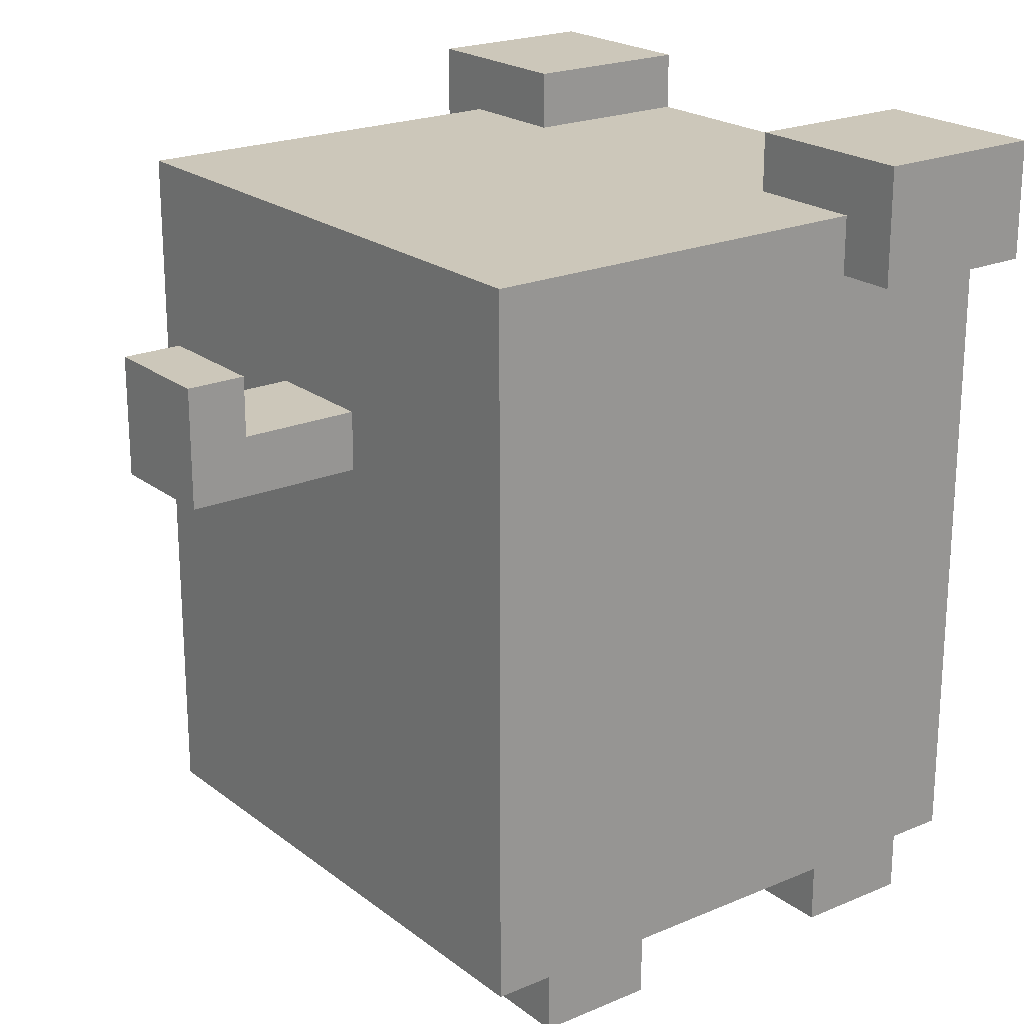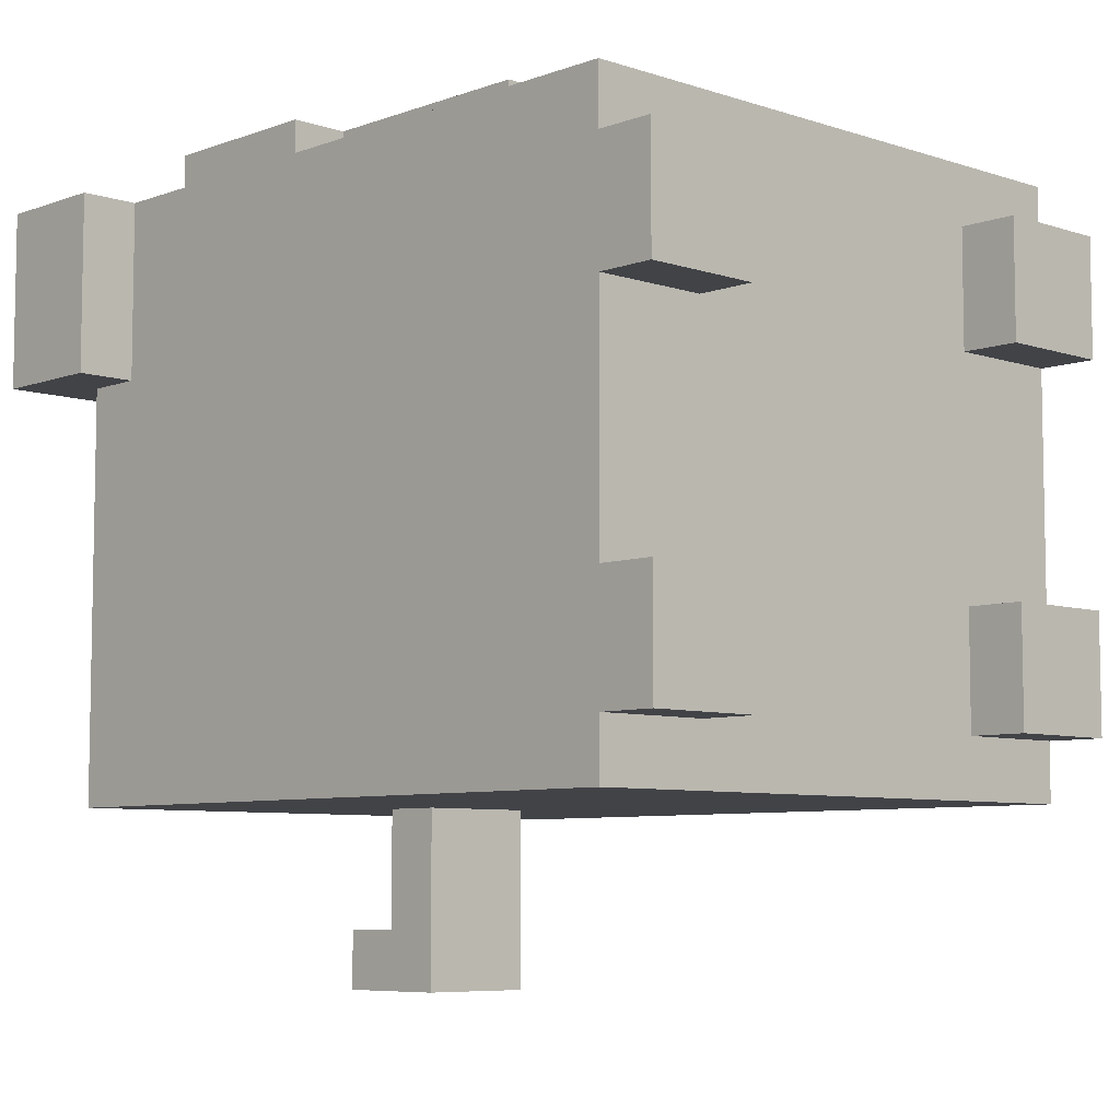
<metadata>
{"format":"obj","ext":"obj","renderer":"f3d","projection":"perspective","resolution":1024,"background":"white","views":[{"elev":21.4,"azim":-127.0,"up":"+Y"},{"elev":-7.0,"azim":-43.7,"up":"+Z"}]}
</metadata>
<code>
o
v -0.6 1.2 0.7
v -0.6 1.2 0.4
v -0.6 1.4 0.7
v -0.6 1.4 0.4
v -0.5 0 0.6
v -0.5 0 0.4
v -0.5 0 0
v -0.5 0 -0.2
v -0.5 0.1 0.7
v -0.5 0.1 0.6
v -0.5 0.1 0.4
v -0.5 0.1 0
v -0.5 0.1 -0.2
v -0.5 0.1 -0.3
v -0.5 0.2 0.6
v -0.5 0.2 0.5
v -0.5 0.2 0.4
v -0.5 0.2 0.3
v -0.5 0.2 0.1
v -0.5 0.2 -0.1
v -0.5 0.2 -0.2
v -0.5 0.2 -0.3
v -0.5 0.3 0.7
v -0.5 0.3 0.6
v -0.5 0.3 0.5
v -0.5 0.3 0.4
v -0.5 0.3 0.3
v -0.5 0.3 0.1
v -0.5 0.3 0
v -0.5 0.4 0.6
v -0.5 0.4 0.5
v -0.5 0.4 0.4
v -0.5 0.4 0.3
v -0.5 0.4 0.2
v -0.5 0.4 0.1
v -0.5 0.4 0
v -0.5 0.4 -0.1
v -0.5 0.4 -0.2
v -0.5 0.4 -0.3
v -0.5 0.5 0.4
v -0.5 0.5 0.3
v -0.5 0.5 0.2
v -0.5 0.5 0.1
v -0.5 0.5 -0.2
v -0.5 0.5 -0.3
v -0.5 1.2 0.7
v -0.5 1.2 0.4
v -0.5 1.3 0.4
v -0.5 1.3 -0.3
v -0.4 0.9 0.8
v -0.4 0.9 0.7
v -0.4 1.1 0.8
v -0.4 1.1 0.7
v -0.4 1.2 0.8
v -0.4 1.2 0.7
v -0.3 0.5 0.8
v -0.3 0.5 0.7
v -0.3 0.9 0.8
v -0.3 0.9 0.7
v -0.1 0.6 0.8
v -0.1 0.6 0.7
v -0.1 0.7 0.8
v -0.1 0.7 0.7
v -0.1 0.9 -0.3
v -0.1 0.9 -0.6
v -0.1 1 -0.3
v -0.1 1 -0.5
v -0.1 1.1 -0.5
v -0.1 1.1 -0.6
v 0.1 0.9 0.8
v 0.1 0.9 0.7
v 0.1 1 0.8
v 0.1 1 0.7
v 0.1 1.1 0.8
v 0.1 1.1 0.7
v 0.1 1.2 0.8
v 0.1 1.2 0.7
v 0.2 0.6 0.8
v 0.2 0.6 0.7
v 0.2 0.7 0.8
v 0.2 0.7 0.7
v 0.3 0 0.6
v 0.3 0 0.4
v 0.3 0 0
v 0.3 0 -0.2
v 0.3 0.1 0.6
v 0.3 0.1 0.4
v 0.3 0.1 0
v 0.3 0.1 -0.2
v 0.3 1.3 0.7
v 0.3 1.3 0.4
v 0.3 1.4 0.7
v 0.3 1.4 0.4
v -0.3 0 0.6
v -0.3 0 0.4
v -0.3 0 0
v -0.3 0 -0.2
v -0.3 0.1 0.6
v -0.3 0.1 0.4
v -0.3 0.1 0
v -0.3 0.1 -0.2
v -0.3 1.3 0.7
v -0.3 1.3 0.4
v -0.3 1.4 0.7
v -0.3 1.4 0.4
v -0.2 0.6 0.8
v -0.2 0.6 0.7
v -0.2 0.7 0.8
v -0.2 0.7 0.7
v -0.1 0.9 0.8
v -0.1 0.9 0.7
v -0.1 1 0.8
v -0.1 1 0.7
v -0.1 1.1 0.8
v -0.1 1.1 0.7
v -0.1 1.2 0.8
v -0.1 1.2 0.7
v 0.1 0.6 0.8
v 0.1 0.6 0.7
v 0.1 0.7 0.8
v 0.1 0.7 0.7
v 0.1 0.9 -0.3
v 0.1 0.9 -0.6
v 0.1 1 -0.3
v 0.1 1 -0.5
v 0.1 1.1 -0.5
v 0.1 1.1 -0.6
v 0.3 0.5 0.8
v 0.3 0.5 0.7
v 0.3 0.9 0.8
v 0.3 0.9 0.7
v 0.4 0.9 0.8
v 0.4 0.9 0.7
v 0.4 1.1 0.8
v 0.4 1.1 0.7
v 0.4 1.2 0.8
v 0.4 1.2 0.7
v 0.5 0 0.6
v 0.5 0 0.4
v 0.5 0 0
v 0.5 0 -0.2
v 0.5 0.1 0.7
v 0.5 0.1 0.6
v 0.5 0.1 0.4
v 0.5 0.1 0
v 0.5 0.1 -0.2
v 0.5 0.1 -0.3
v 0.5 0.2 0.6
v 0.5 0.2 0.5
v 0.5 0.2 0.4
v 0.5 0.2 0.3
v 0.5 0.2 0.1
v 0.5 0.2 -0.1
v 0.5 0.2 -0.2
v 0.5 0.2 -0.3
v 0.5 0.3 0.7
v 0.5 0.3 0.6
v 0.5 0.3 0.5
v 0.5 0.3 0.4
v 0.5 0.3 0.3
v 0.5 0.3 0.1
v 0.5 0.3 0
v 0.5 0.4 0.7
v 0.5 0.4 0.6
v 0.5 0.4 0.5
v 0.5 0.4 0.4
v 0.5 0.4 0.3
v 0.5 0.4 0.2
v 0.5 0.4 0.1
v 0.5 0.4 0
v 0.5 0.4 -0.1
v 0.5 0.4 -0.2
v 0.5 0.4 -0.3
v 0.5 0.5 0.7
v 0.5 0.5 0.6
v 0.5 0.5 0.4
v 0.5 0.5 0.3
v 0.5 0.5 0.2
v 0.5 0.5 0.1
v 0.5 0.5 -0.2
v 0.5 0.5 -0.3
v 0.5 1.2 0.7
v 0.5 1.2 0.4
v 0.5 1.3 0.4
v 0.5 1.3 -0.3
v 0.6 1.2 0.7
v 0.6 1.2 0.4
v 0.6 1.4 0.7
v 0.6 1.4 0.4
v -0.4 0.9 0.8
v -0.4 1.1 0.8
v -0.4 1.2 0.8
v -0.3 0.5 0.8
v -0.3 0.9 0.8
v -0.3 1.1 0.8
v -0.2 0.6 0.8
v -0.2 0.7 0.8
v -0.2 0.9 0.8
v -0.2 1 0.8
v -0.1 0.6 0.8
v -0.1 0.7 0.8
v -0.1 0.9 0.8
v -0.1 1 0.8
v -0.1 1.1 0.8
v -0.1 1.2 0.8
v 0.1 0.6 0.8
v 0.1 0.7 0.8
v 0.1 0.9 0.8
v 0.1 1 0.8
v 0.1 1.1 0.8
v 0.1 1.2 0.8
v 0.2 0.6 0.8
v 0.2 0.7 0.8
v 0.2 0.9 0.8
v 0.2 1 0.8
v 0.3 0.5 0.8
v 0.3 0.9 0.8
v 0.3 1.1 0.8
v 0.4 0.9 0.8
v 0.4 1.1 0.8
v 0.4 1.2 0.8
v -0.6 1.2 0.7
v -0.6 1.4 0.7
v -0.5 0.1 0.7
v -0.5 0.3 0.7
v -0.5 1.2 0.7
v -0.5 1.3 0.7
v -0.4 0.3 0.7
v -0.4 0.4 0.7
v -0.4 0.9 0.7
v -0.4 1.1 0.7
v -0.4 1.2 0.7
v -0.4 1.3 0.7
v -0.3 0.2 0.7
v -0.3 0.4 0.7
v -0.3 0.5 0.7
v -0.3 0.9 0.7
v -0.3 1.3 0.7
v -0.3 1.4 0.7
v -0.2 0.2 0.7
v -0.2 0.3 0.7
v -0.2 0.6 0.7
v -0.2 0.7 0.7
v -0.1 0.2 0.7
v -0.1 0.3 0.7
v -0.1 0.4 0.7
v -0.1 0.5 0.7
v -0.1 0.6 0.7
v -0.1 0.7 0.7
v -0.1 0.9 0.7
v -0.1 1 0.7
v -0.1 1.1 0.7
v -0.1 1.2 0.7
v 0.1 0.2 0.7
v 0.1 0.3 0.7
v 0.1 0.4 0.7
v 0.1 0.5 0.7
v 0.1 0.6 0.7
v 0.1 0.7 0.7
v 0.1 0.9 0.7
v 0.1 1 0.7
v 0.1 1.1 0.7
v 0.1 1.2 0.7
v 0.2 0.2 0.7
v 0.2 0.3 0.7
v 0.2 0.6 0.7
v 0.2 0.7 0.7
v 0.3 0.2 0.7
v 0.3 0.4 0.7
v 0.3 0.5 0.7
v 0.3 0.9 0.7
v 0.3 1.3 0.7
v 0.3 1.4 0.7
v 0.4 0.3 0.7
v 0.4 0.4 0.7
v 0.4 0.5 0.7
v 0.4 0.9 0.7
v 0.4 1.1 0.7
v 0.4 1.2 0.7
v 0.4 1.3 0.7
v 0.5 0.1 0.7
v 0.5 0.3 0.7
v 0.5 0.4 0.7
v 0.5 0.5 0.7
v 0.5 1.2 0.7
v 0.5 1.3 0.7
v 0.6 1.2 0.7
v 0.6 1.4 0.7
v -0.5 0 0.6
v -0.5 0.1 0.6
v -0.3 0 0.6
v -0.3 0.1 0.6
v 0.3 0 0.6
v 0.3 0.1 0.6
v 0.5 0 0.6
v 0.5 0.1 0.6
v -0.5 0 0
v -0.5 0.1 0
v -0.3 0 0
v -0.3 0.1 0
v 0.3 0 0
v 0.3 0.1 0
v 0.5 0 0
v 0.5 0.1 0
v -0.1 1 -0.5
v -0.1 1.1 -0.5
v 0.1 1 -0.5
v 0.1 1.1 -0.5
v -0.6 1.2 0.4
v -0.6 1.4 0.4
v -0.5 0 0.4
v -0.5 0.1 0.4
v -0.5 1.2 0.4
v -0.5 1.3 0.4
v -0.3 0 0.4
v -0.3 0.1 0.4
v -0.3 1.3 0.4
v -0.3 1.4 0.4
v 0.3 0 0.4
v 0.3 0.1 0.4
v 0.3 1.3 0.4
v 0.3 1.4 0.4
v 0.5 0 0.4
v 0.5 0.1 0.4
v 0.5 1.2 0.4
v 0.5 1.3 0.4
v 0.6 1.2 0.4
v 0.6 1.4 0.4
v -0.5 0 -0.2
v -0.5 0.1 -0.2
v -0.3 0 -0.2
v -0.3 0.1 -0.2
v 0.3 0 -0.2
v 0.3 0.1 -0.2
v 0.5 0 -0.2
v 0.5 0.1 -0.2
v -0.5 0.1 -0.3
v -0.5 0.2 -0.3
v -0.5 0.4 -0.3
v -0.5 0.5 -0.3
v -0.5 1.3 -0.3
v -0.4 0.2 -0.3
v -0.4 0.3 -0.3
v -0.4 0.4 -0.3
v -0.4 0.5 -0.3
v -0.3 0.2 -0.3
v -0.3 0.3 -0.3
v -0.3 0.4 -0.3
v -0.2 0.2 -0.3
v -0.2 0.3 -0.3
v -0.2 0.4 -0.3
v -0.2 0.5 -0.3
v -0.2 0.6 -0.3
v -0.1 0.2 -0.3
v -0.1 0.3 -0.3
v -0.1 0.4 -0.3
v -0.1 0.5 -0.3
v -0.1 0.6 -0.3
v -0.1 0.9 -0.3
v -0.1 1 -0.3
v 0.1 0.2 -0.3
v 0.1 0.3 -0.3
v 0.1 0.4 -0.3
v 0.1 0.5 -0.3
v 0.1 0.6 -0.3
v 0.1 0.9 -0.3
v 0.1 1 -0.3
v 0.2 0.2 -0.3
v 0.2 0.3 -0.3
v 0.2 0.4 -0.3
v 0.2 0.5 -0.3
v 0.2 0.6 -0.3
v 0.3 0.2 -0.3
v 0.3 0.3 -0.3
v 0.3 0.4 -0.3
v 0.4 0.2 -0.3
v 0.4 0.3 -0.3
v 0.4 0.4 -0.3
v 0.4 0.5 -0.3
v 0.5 0.1 -0.3
v 0.5 0.2 -0.3
v 0.5 0.4 -0.3
v 0.5 0.5 -0.3
v 0.5 1.3 -0.3
v -0.1 0.9 -0.6
v -0.1 1.1 -0.6
v 0.1 0.9 -0.6
v 0.1 1.1 -0.6
v -0.5 0 0.6
v -0.3 0 0.6
v 0.3 0 0.6
v 0.5 0 0.6
v -0.5 0 0.4
v -0.3 0 0.4
v 0.3 0 0.4
v 0.5 0 0.4
v -0.5 0 0
v -0.3 0 0
v 0.3 0 0
v 0.5 0 0
v -0.5 0 -0.2
v -0.3 0 -0.2
v 0.3 0 -0.2
v 0.5 0 -0.2
v -0.5 0.1 0.7
v 0.5 0.1 0.7
v -0.5 0.1 0.6
v -0.3 0.1 0.6
v 0.3 0.1 0.6
v 0.5 0.1 0.6
v -0.5 0.1 0.4
v -0.3 0.1 0.4
v 0.3 0.1 0.4
v 0.5 0.1 0.4
v -0.5 0.1 0
v -0.3 0.1 0
v 0.3 0.1 0
v 0.5 0.1 0
v -0.5 0.1 -0.2
v -0.3 0.1 -0.2
v 0.3 0.1 -0.2
v 0.5 0.1 -0.2
v -0.5 0.1 -0.3
v 0.5 0.1 -0.3
v -0.3 0.5 0.8
v 0.3 0.5 0.8
v -0.3 0.5 0.7
v -0.1 0.5 0.7
v 0.1 0.5 0.7
v 0.3 0.5 0.7
v -0.2 0.7 0.8
v -0.1 0.7 0.8
v 0.1 0.7 0.8
v 0.2 0.7 0.8
v -0.2 0.7 0.7
v -0.1 0.7 0.7
v 0.1 0.7 0.7
v 0.2 0.7 0.7
v -0.4 0.9 0.8
v -0.3 0.9 0.8
v 0.3 0.9 0.8
v 0.4 0.9 0.8
v -0.4 0.9 0.7
v -0.3 0.9 0.7
v 0.3 0.9 0.7
v 0.4 0.9 0.7
v -0.1 0.9 -0.3
v 0.1 0.9 -0.3
v -0.1 0.9 -0.6
v 0.1 0.9 -0.6
v -0.6 1.2 0.7
v -0.5 1.2 0.7
v 0.5 1.2 0.7
v 0.6 1.2 0.7
v -0.6 1.2 0.4
v -0.5 1.2 0.4
v 0.5 1.2 0.4
v 0.6 1.2 0.4
v -0.2 0.6 0.8
v -0.1 0.6 0.8
v 0.1 0.6 0.8
v 0.2 0.6 0.8
v -0.2 0.6 0.7
v -0.1 0.6 0.7
v 0.1 0.6 0.7
v 0.2 0.6 0.7
v -0.1 0.9 0.8
v 0.1 0.9 0.8
v -0.1 0.9 0.7
v 0.1 0.9 0.7
v -0.1 1 -0.3
v 0.1 1 -0.3
v -0.1 1 -0.5
v 0.1 1 -0.5
v -0.1 1.1 -0.5
v 0.1 1.1 -0.5
v -0.1 1.1 -0.6
v 0.1 1.1 -0.6
v -0.4 1.2 0.8
v -0.1 1.2 0.8
v 0.1 1.2 0.8
v 0.4 1.2 0.8
v -0.4 1.2 0.7
v -0.1 1.2 0.7
v 0.1 1.2 0.7
v 0.4 1.2 0.7
v -0.3 1.3 0.7
v 0.3 1.3 0.7
v -0.5 1.3 0.4
v -0.3 1.3 0.4
v 0.3 1.3 0.4
v 0.5 1.3 0.4
v -0.5 1.3 -0.3
v 0.5 1.3 -0.3
v -0.6 1.4 0.7
v -0.3 1.4 0.7
v 0.3 1.4 0.7
v 0.6 1.4 0.7
v -0.6 1.4 0.4
v -0.3 1.4 0.4
v 0.3 1.4 0.4
v 0.6 1.4 0.4
f 3 2 1
f 4 2 3
f 10 6 5
f 11 6 10
f 12 8 7
f 13 8 12
f 15 11 10
f 15 14 13
f 15 13 12
f 15 12 11
f 15 10 9
f 16 14 15
f 17 14 16
f 18 14 17
f 19 14 18
f 20 14 19
f 21 14 20
f 22 14 21
f 23 15 9
f 24 16 15
f 24 15 23
f 25 17 16
f 25 16 24
f 26 18 17
f 26 17 25
f 27 19 18
f 27 18 26
f 28 20 19
f 28 19 27
f 29 20 28
f 30 24 23
f 30 25 24
f 31 26 25
f 31 25 30
f 31 27 26
f 31 28 27
f 32 28 31
f 33 28 32
f 34 28 33
f 35 29 28
f 35 28 34
f 36 20 29
f 36 29 35
f 37 21 20
f 37 20 36
f 38 22 21
f 38 21 37
f 39 22 38
f 40 31 30
f 40 32 31
f 40 33 32
f 41 34 33
f 41 33 40
f 42 35 34
f 42 34 41
f 43 37 36
f 43 35 42
f 43 36 35
f 43 38 37
f 44 39 38
f 44 38 43
f 45 39 44
f 46 41 40
f 46 40 30
f 46 45 44
f 46 44 43
f 46 30 23
f 46 43 42
f 46 42 41
f 47 45 46
f 48 45 47
f 49 45 48
f 52 51 50
f 53 51 52
f 54 53 52
f 55 53 54
f 58 57 56
f 59 57 58
f 62 61 60
f 63 61 62
f 66 65 64
f 67 65 66
f 68 65 67
f 69 65 68
f 72 71 70
f 73 71 72
f 74 73 72
f 75 73 74
f 76 75 74
f 77 75 76
f 80 79 78
f 81 79 80
f 86 83 82
f 87 83 86
f 88 85 84
f 89 85 88
f 92 91 90
f 93 91 92
f 94 95 98
f 98 95 99
f 96 97 100
f 100 97 101
f 102 103 104
f 104 103 105
f 106 107 108
f 108 107 109
f 110 111 112
f 112 111 113
f 112 113 114
f 114 113 115
f 114 115 116
f 116 115 117
f 118 119 120
f 120 119 121
f 122 123 124
f 124 123 125
f 125 123 126
f 126 123 127
f 128 129 130
f 130 129 131
f 132 133 134
f 134 133 135
f 134 135 136
f 136 135 137
f 138 139 143
f 143 139 144
f 140 141 145
f 145 141 146
f 143 144 148
f 146 147 148
f 145 146 148
f 144 145 148
f 142 143 148
f 148 147 149
f 149 147 150
f 150 147 151
f 151 147 152
f 152 147 153
f 153 147 154
f 154 147 155
f 142 148 156
f 148 149 157
f 156 148 157
f 149 150 158
f 157 149 158
f 150 151 159
f 158 150 159
f 151 152 160
f 159 151 160
f 152 153 161
f 160 152 161
f 161 153 162
f 156 157 163
f 157 158 164
f 163 157 164
f 158 159 165
f 164 158 165
f 159 160 165
f 160 161 165
f 165 161 166
f 166 161 167
f 167 161 168
f 161 162 169
f 168 161 169
f 162 153 170
f 169 162 170
f 153 154 171
f 170 153 171
f 154 155 172
f 171 154 172
f 172 155 173
f 163 164 174
f 164 165 175
f 174 164 175
f 165 166 175
f 166 167 176
f 175 166 176
f 167 168 177
f 176 167 177
f 168 169 178
f 177 168 178
f 169 170 179
f 178 169 179
f 170 171 179
f 171 172 179
f 172 173 180
f 179 172 180
f 180 173 181
f 176 177 182
f 175 176 182
f 180 181 182
f 179 180 182
f 178 179 182
f 177 178 182
f 174 175 182
f 182 181 183
f 183 181 184
f 184 181 185
f 186 187 188
f 188 187 189
f 194 191 190
f 195 192 191
f 195 191 194
f 196 194 193
f 197 194 196
f 198 195 194
f 198 194 197
f 199 195 198
f 200 196 193
f 201 198 197
f 202 199 198
f 202 198 201
f 203 195 199
f 203 199 202
f 204 192 195
f 204 195 203
f 205 192 204
f 206 202 201
f 206 201 200
f 206 200 193
f 207 202 206
f 208 202 207
f 212 206 193
f 213 208 207
f 214 209 208
f 214 208 213
f 215 210 209
f 215 209 214
f 216 214 213
f 216 212 193
f 216 213 212
f 217 215 214
f 217 214 216
f 218 211 210
f 218 215 217
f 218 210 215
f 219 218 217
f 220 211 218
f 220 218 219
f 221 211 220
f 226 223 222
f 227 223 226
f 228 225 224
f 228 226 225
f 229 226 228
f 230 226 229
f 231 226 230
f 232 227 226
f 232 226 231
f 233 223 227
f 233 227 232
f 234 228 224
f 234 229 228
f 235 230 229
f 235 229 234
f 236 230 235
f 237 230 236
f 238 223 233
f 238 233 232
f 239 223 238
f 240 236 235
f 240 234 224
f 240 235 234
f 241 236 240
f 244 240 224
f 244 241 240
f 245 236 241
f 245 241 244
f 246 236 245
f 247 236 246
f 248 243 242
f 249 243 248
f 253 238 232
f 254 244 224
f 254 245 244
f 254 246 245
f 255 246 254
f 256 247 246
f 256 246 255
f 257 247 256
f 260 252 251
f 260 253 252
f 260 251 250
f 261 253 260
f 262 253 261
f 263 238 253
f 263 253 262
f 264 255 254
f 264 254 224
f 265 257 256
f 265 255 264
f 265 256 255
f 266 259 258
f 267 259 266
f 268 264 224
f 268 265 264
f 269 257 265
f 269 265 268
f 270 257 269
f 272 238 263
f 274 269 268
f 275 271 270
f 275 269 274
f 275 270 269
f 276 271 275
f 277 271 276
f 279 272 263
f 279 273 272
f 280 273 279
f 281 268 224
f 281 274 268
f 282 275 274
f 282 274 281
f 283 276 275
f 283 275 282
f 284 278 277
f 284 276 283
f 284 277 276
f 284 279 278
f 285 280 279
f 285 279 284
f 286 273 280
f 286 280 285
f 287 286 285
f 288 273 286
f 288 286 287
f 291 290 289
f 292 290 291
f 295 294 293
f 296 294 295
f 299 298 297
f 300 298 299
f 303 302 301
f 304 302 303
f 307 306 305
f 308 306 307
f 309 310 313
f 313 310 314
f 311 312 315
f 315 312 316
f 314 310 317
f 317 310 318
f 319 320 323
f 323 320 324
f 321 322 326
f 325 326 327
f 326 322 328
f 327 326 328
f 329 330 331
f 331 330 332
f 333 334 335
f 335 334 336
f 337 338 342
f 338 339 342
f 342 339 343
f 339 340 344
f 343 339 344
f 340 341 345
f 344 340 345
f 342 343 346
f 337 342 346
f 343 344 347
f 346 343 347
f 344 345 347
f 347 345 348
f 337 346 349
f 346 347 349
f 347 348 350
f 349 347 350
f 348 345 351
f 350 348 351
f 345 341 352
f 351 345 352
f 352 341 353
f 349 350 354
f 337 349 354
f 350 351 355
f 354 350 355
f 351 352 355
f 355 352 356
f 352 353 357
f 356 352 357
f 353 341 358
f 357 353 358
f 358 341 359
f 359 341 360
f 337 354 361
f 354 355 361
f 355 356 362
f 361 355 362
f 356 357 363
f 362 356 363
f 358 359 363
f 357 358 363
f 363 359 364
f 364 359 365
f 365 359 366
f 360 341 367
f 361 362 368
f 337 361 368
f 362 363 369
f 368 362 369
f 363 364 369
f 369 364 370
f 364 365 371
f 370 364 371
f 366 367 372
f 371 365 372
f 365 366 372
f 368 369 373
f 337 368 373
f 369 370 374
f 373 369 374
f 370 371 375
f 374 370 375
f 371 372 375
f 373 374 376
f 337 373 376
f 374 375 377
f 376 374 377
f 375 372 378
f 377 375 378
f 378 372 379
f 337 376 380
f 376 377 381
f 380 376 381
f 377 378 381
f 378 379 382
f 381 378 382
f 379 372 383
f 382 379 383
f 372 367 384
f 383 372 384
f 367 341 384
f 385 386 387
f 387 386 388
f 393 390 389
f 394 390 393
f 395 392 391
f 396 392 395
f 401 398 397
f 402 398 401
f 403 400 399
f 404 400 403
f 407 406 405
f 408 406 407
f 409 406 408
f 410 406 409
f 412 409 408
f 413 409 412
f 415 412 411
f 415 414 413
f 415 413 412
f 416 414 415
f 417 414 416
f 418 414 417
f 420 417 416
f 421 417 420
f 423 420 419
f 423 422 421
f 423 421 420
f 424 422 423
f 427 426 425
f 428 426 427
f 429 426 428
f 430 426 429
f 435 432 431
f 436 432 435
f 437 434 433
f 438 434 437
f 443 440 439
f 444 440 443
f 445 442 441
f 446 442 445
f 449 448 447
f 450 448 449
f 455 452 451
f 456 452 455
f 457 454 453
f 458 454 457
f 459 460 463
f 463 460 464
f 461 462 465
f 465 462 466
f 467 468 469
f 469 468 470
f 471 472 473
f 473 472 474
f 475 476 477
f 477 476 478
f 479 480 483
f 483 480 484
f 481 482 485
f 485 482 486
f 487 488 490
f 490 488 491
f 489 490 493
f 491 492 493
f 490 491 493
f 493 492 494
f 495 496 499
f 499 496 500
f 497 498 501
f 501 498 502

</code>
